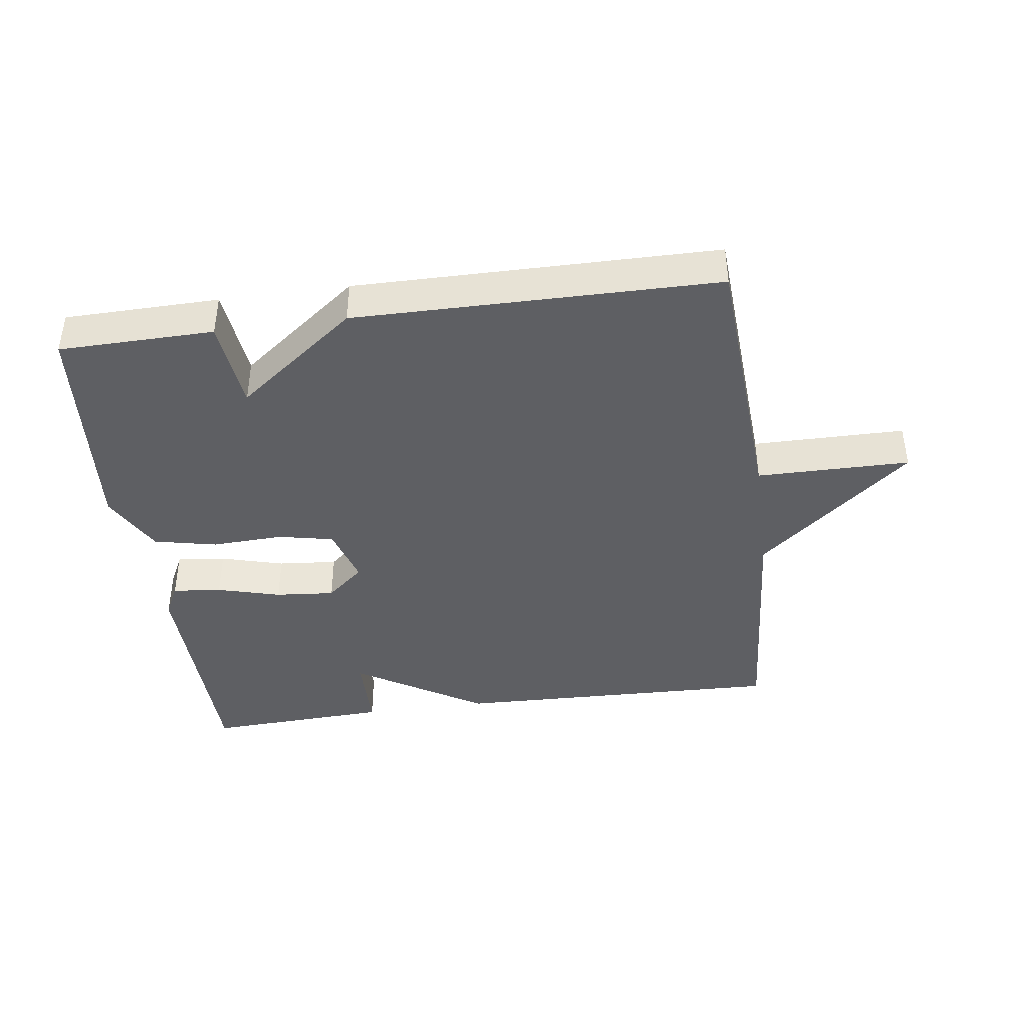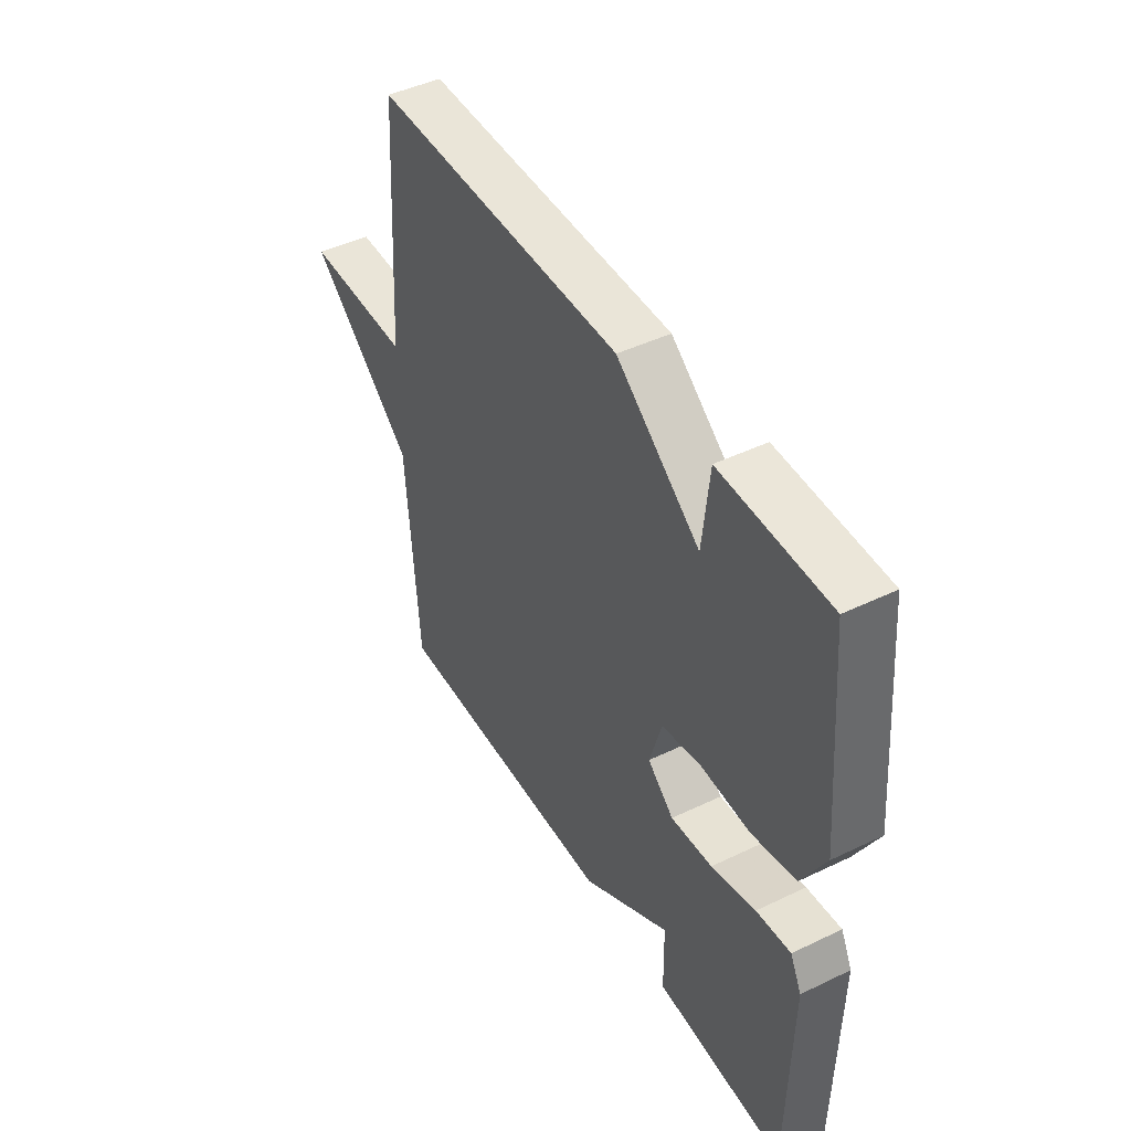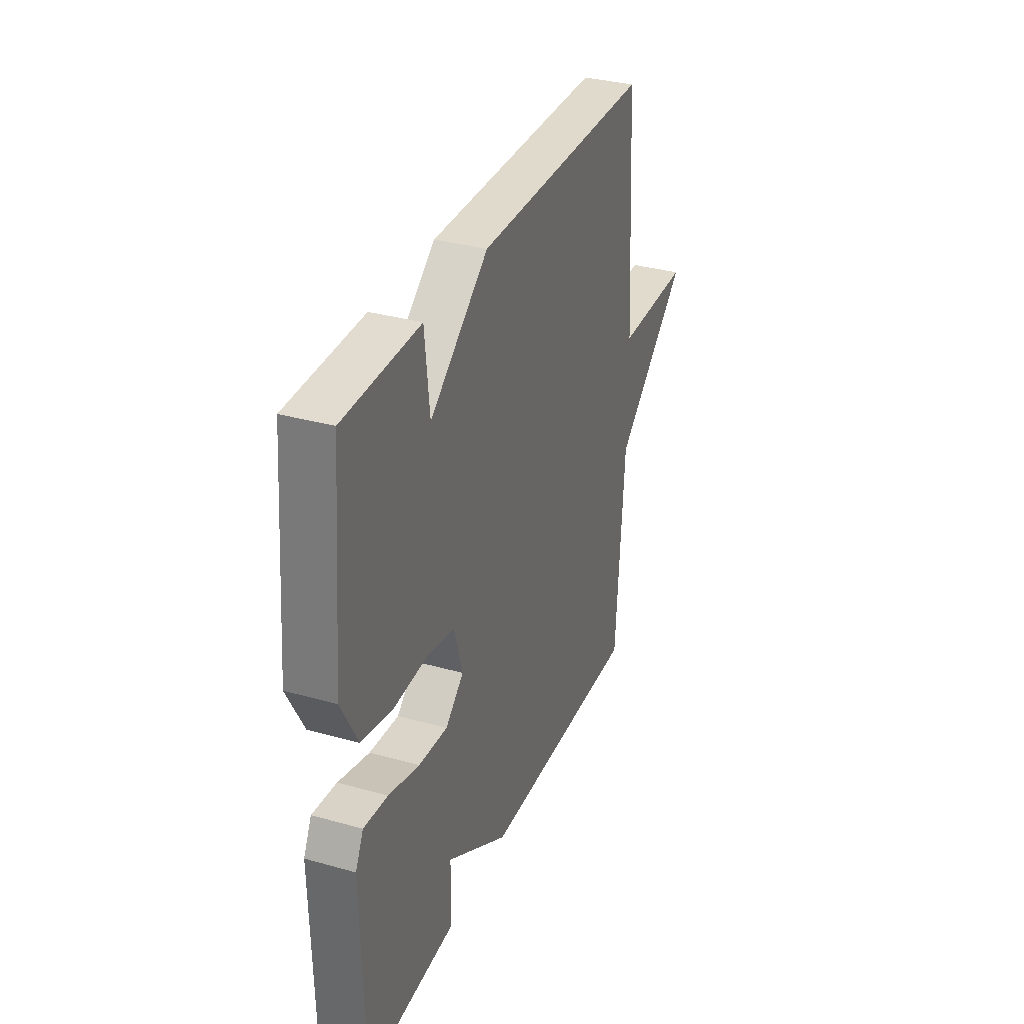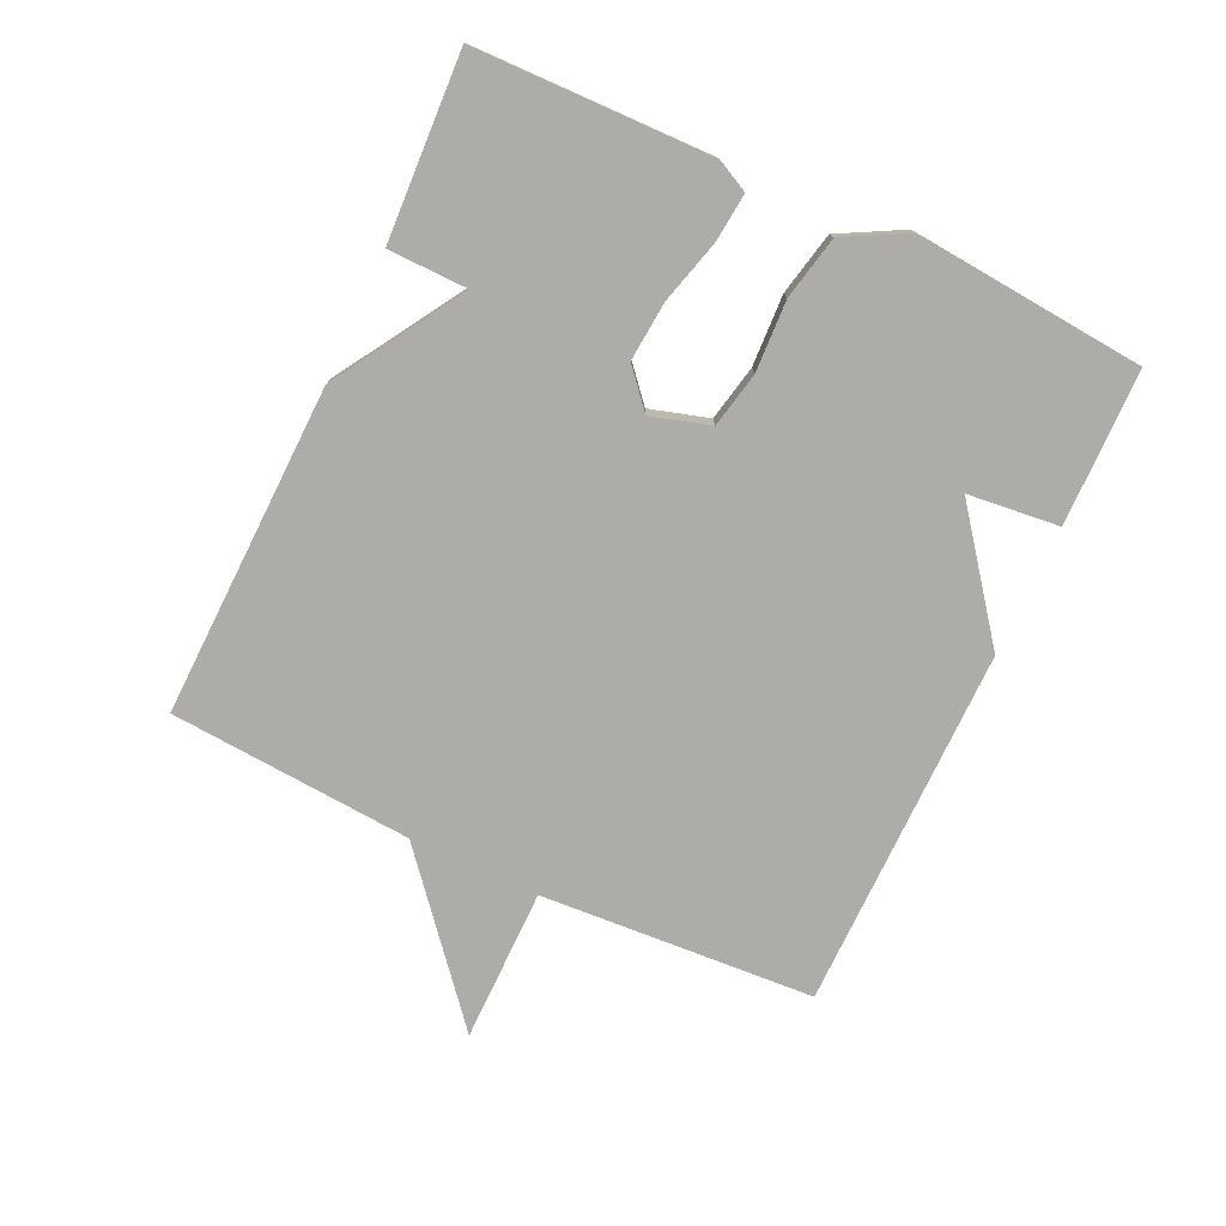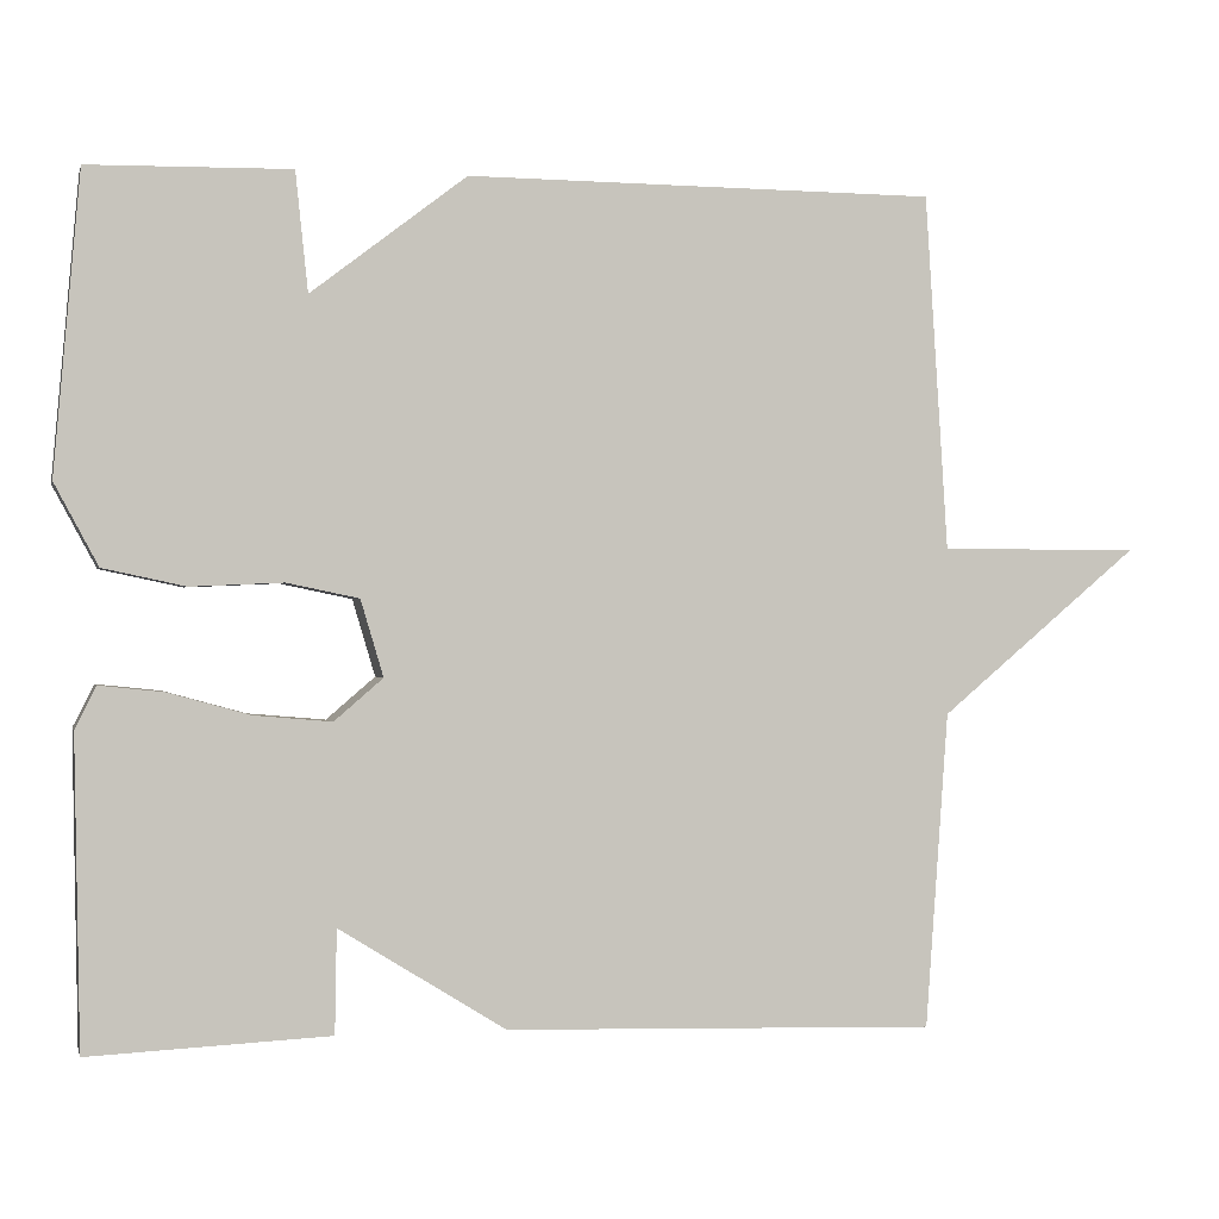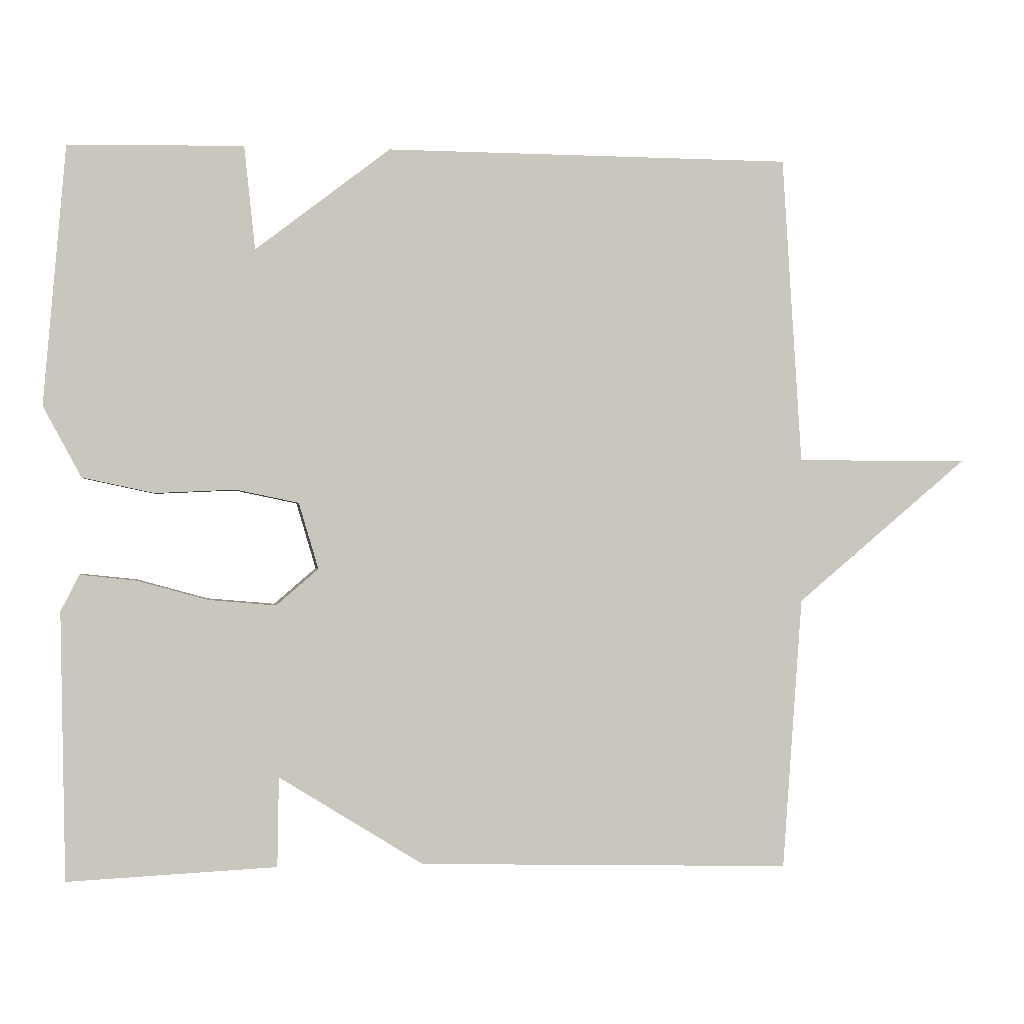
<metadata>
{"format":"obj","ext":"obj","renderer":"f3d","projection":"perspective","resolution":1024,"background":"white","views":[{"elev":-41.1,"azim":7.8,"up":"+Y"},{"elev":45.5,"azim":-119.0,"up":"+Z"},{"elev":33.4,"azim":-69.0,"up":"+Z"},{"elev":-76.8,"azim":-115.0,"up":"+Y"},{"elev":-0.3,"azim":-13.1,"up":"+Z"},{"elev":-0.4,"azim":-8.2,"up":"+Z"}]}
</metadata>
<code>
v 0.5 0.07 -0.5
v -0.014 0.07 -0.486
v -0.212 0.07 -0.363
v -0.214 0.07 -0.486
v -0.5 0.07 -0.5
v -0.507 0.07 -0.134
v -0.482 0.07 -0.084
v -0.406 0.07 -0.092
v -0.308 0.07 -0.119
v -0.216 0.07 -0.127
v -0.158 0.07 -0.077
v -0.185 0.07 0.014
v -0.271 0.07 0.032
v -0.381 0.07 0.027
v -0.479 0.07 0.048
v -0.531 0.07 0.145
v -0.5 0.07 0.5
v -0.26 0.07 0.504
v -0.245 0.07 0.362
v -0.06 0.07 0.504
v 0.5 0.07 0.5
v 0.527 0.07 0.076
v 0.764 0.07 0.075
v 0.527 0.07 -0.124
v 0.5 0 -0.5
v -0.014 0 -0.486
v -0.212 0 -0.363
v -0.214 0 -0.486
v -0.5 0 -0.5
v -0.507 0 -0.134
v -0.482 0 -0.084
v -0.406 0 -0.092
v -0.308 0 -0.119
v -0.216 0 -0.127
v -0.158 0 -0.077
v -0.185 0 0.014
v -0.271 0 0.032
v -0.381 0 0.027
v -0.479 0 0.048
v -0.531 0 0.145
v -0.5 0 0.5
v -0.26 0 0.504
v -0.245 0 0.362
v -0.06 0 0.504
v 0.5 0 0.5
v 0.527 0 0.076
v 0.764 0 0.075
v 0.527 0 -0.124
f 22 23 24
f 24 1 2
f 22 24 2
f 21 22 2
f 20 21 2
f 19 20 2
f 17 18 19
f 16 17 19
f 15 16 19
f 14 15 19
f 13 14 19
f 12 13 19
f 11 12 19 2
f 10 11 2 3
f 4 5 6
f 3 4 6
f 10 3 6
f 9 10 6
f 6 7 8 9
f 48 47 46
f 26 25 48
f 26 48 46
f 26 46 45
f 26 45 44
f 26 44 43
f 43 42 41
f 43 41 40
f 43 40 39
f 43 39 38
f 43 38 37
f 43 37 36
f 26 43 36 35
f 27 26 35 34
f 30 29 28
f 30 28 27
f 30 27 34
f 30 34 33
f 33 32 31 30
f 1 25 26 2
f 2 26 27 3
f 3 27 28 4
f 4 28 29 5
f 5 29 30 6
f 6 30 31 7
f 7 31 32 8
f 8 32 33 9
f 9 33 34 10
f 10 34 35 11
f 11 35 36 12
f 12 36 37 13
f 13 37 38 14
f 14 38 39 15
f 15 39 40 16
f 16 40 41 17
f 17 41 42 18
f 18 42 43 19
f 19 43 44 20
f 20 44 45 21
f 21 45 46 22
f 22 46 47 23
f 23 47 48 24
f 24 48 25 1

</code>
